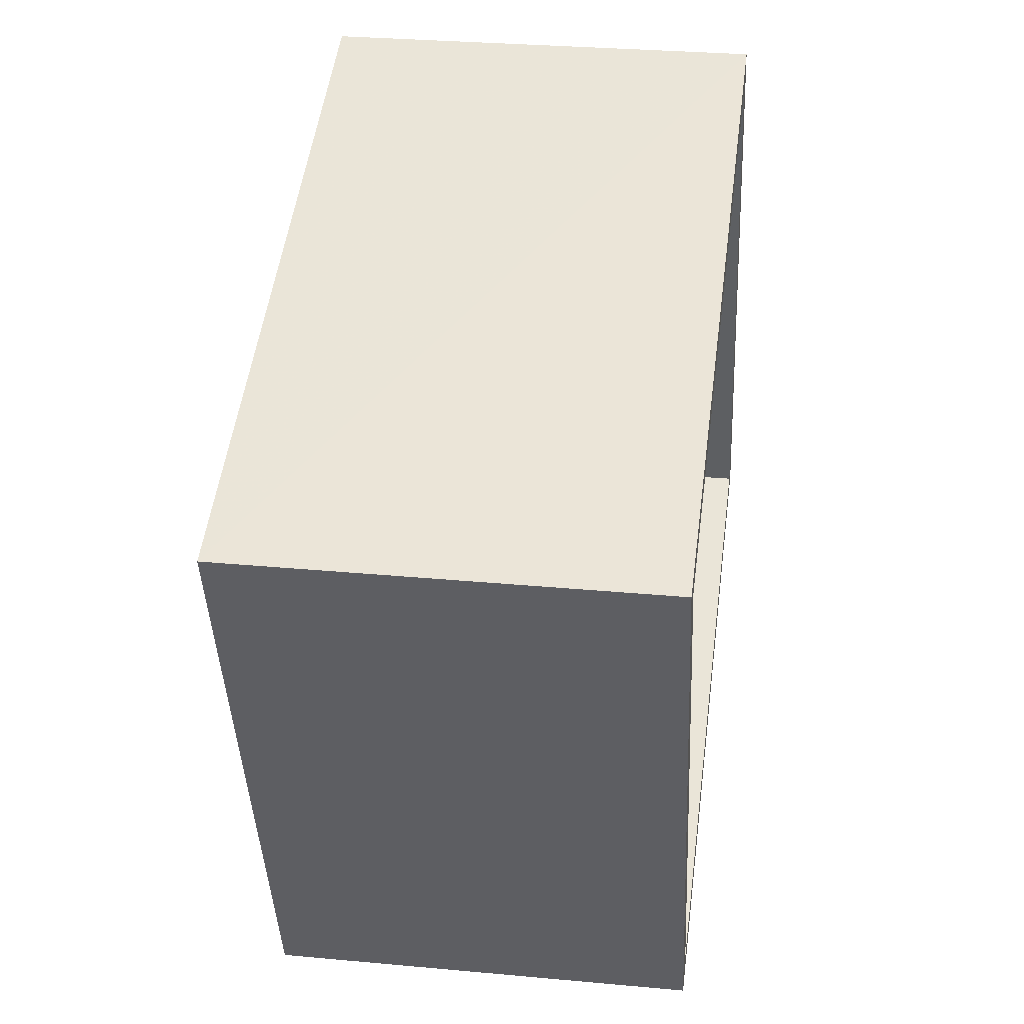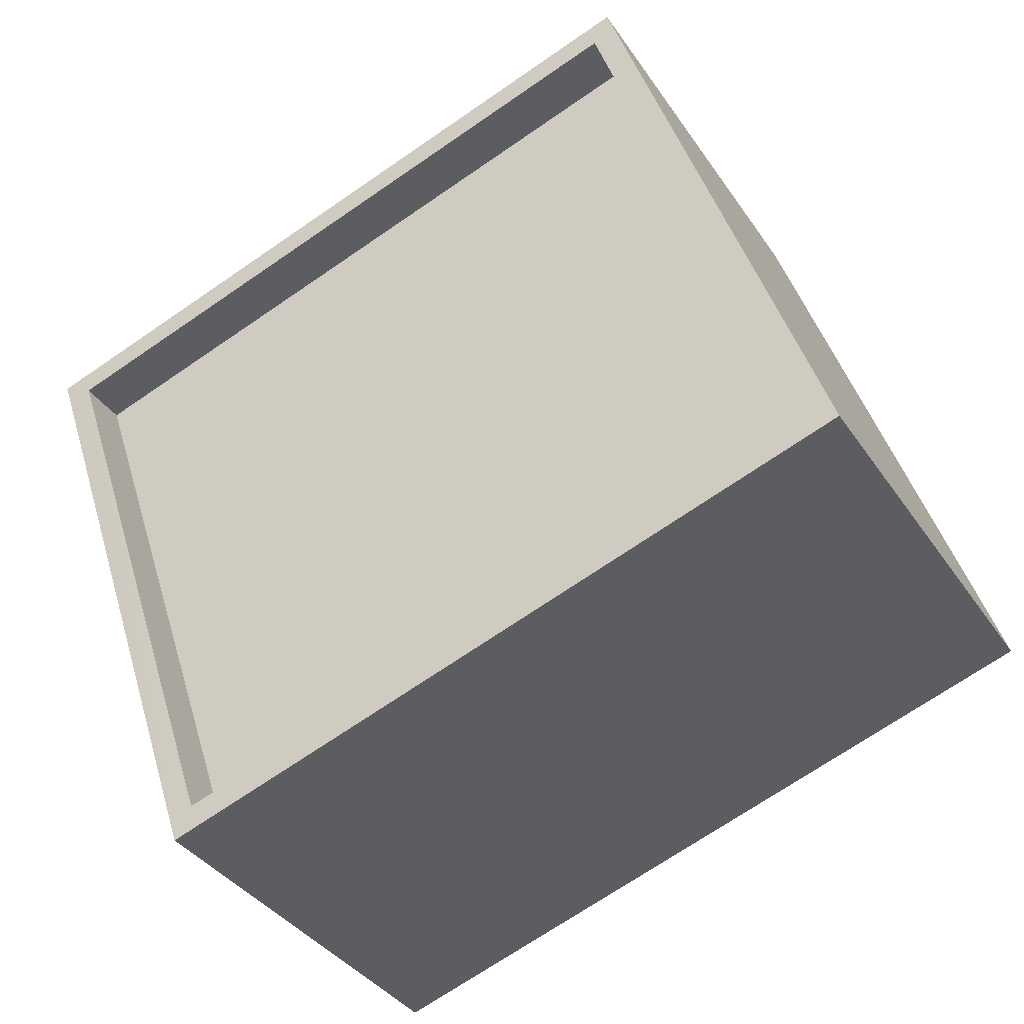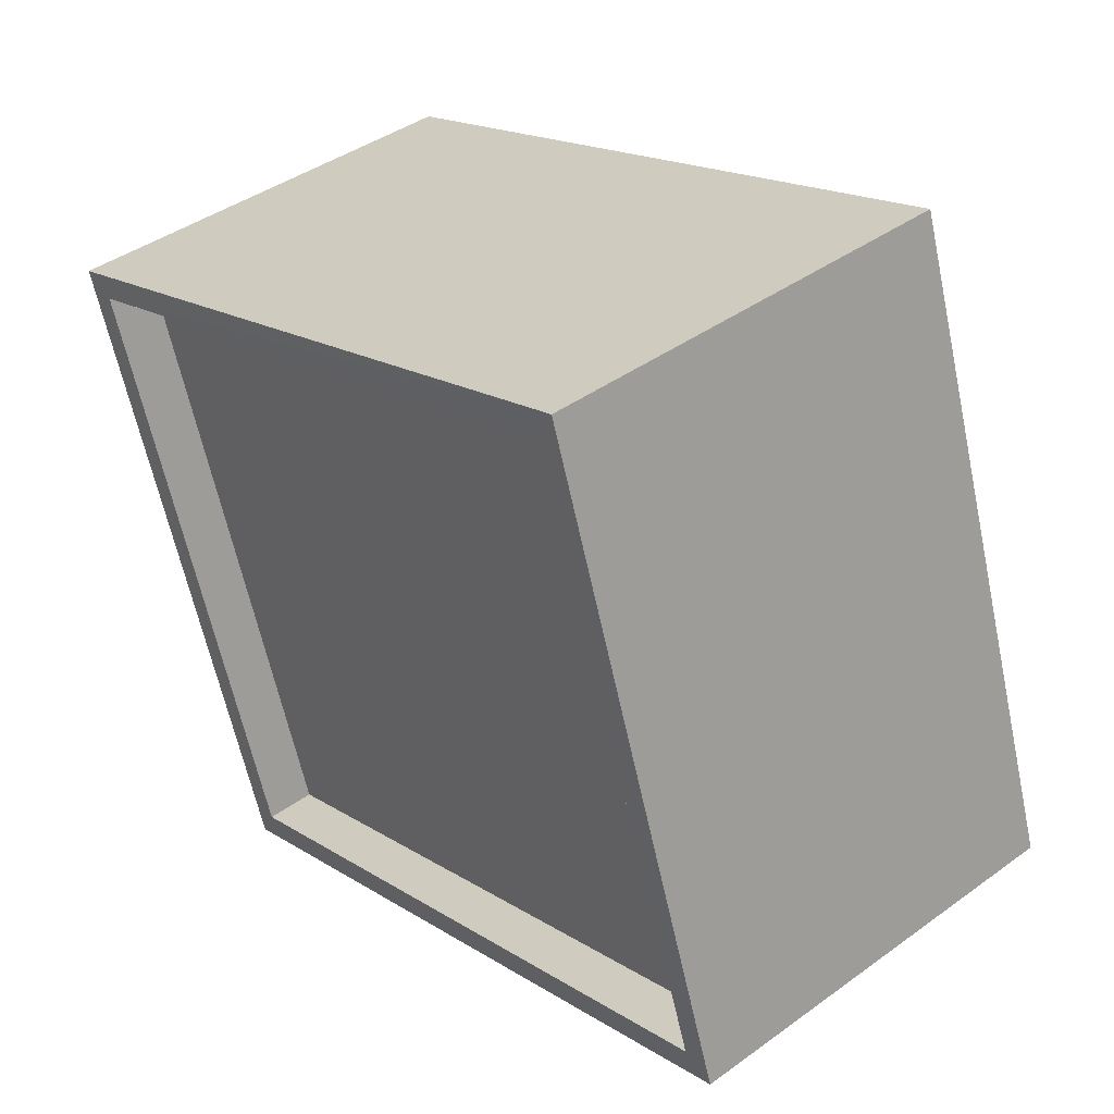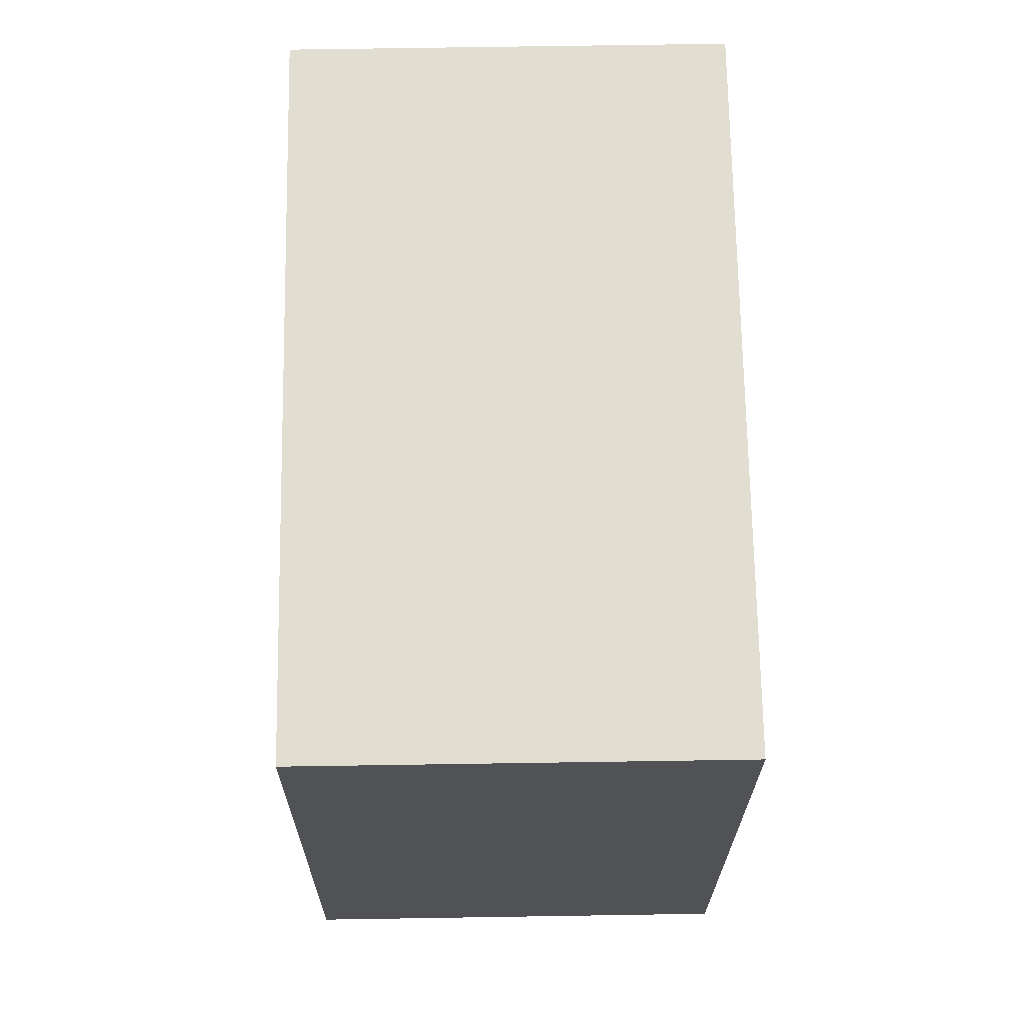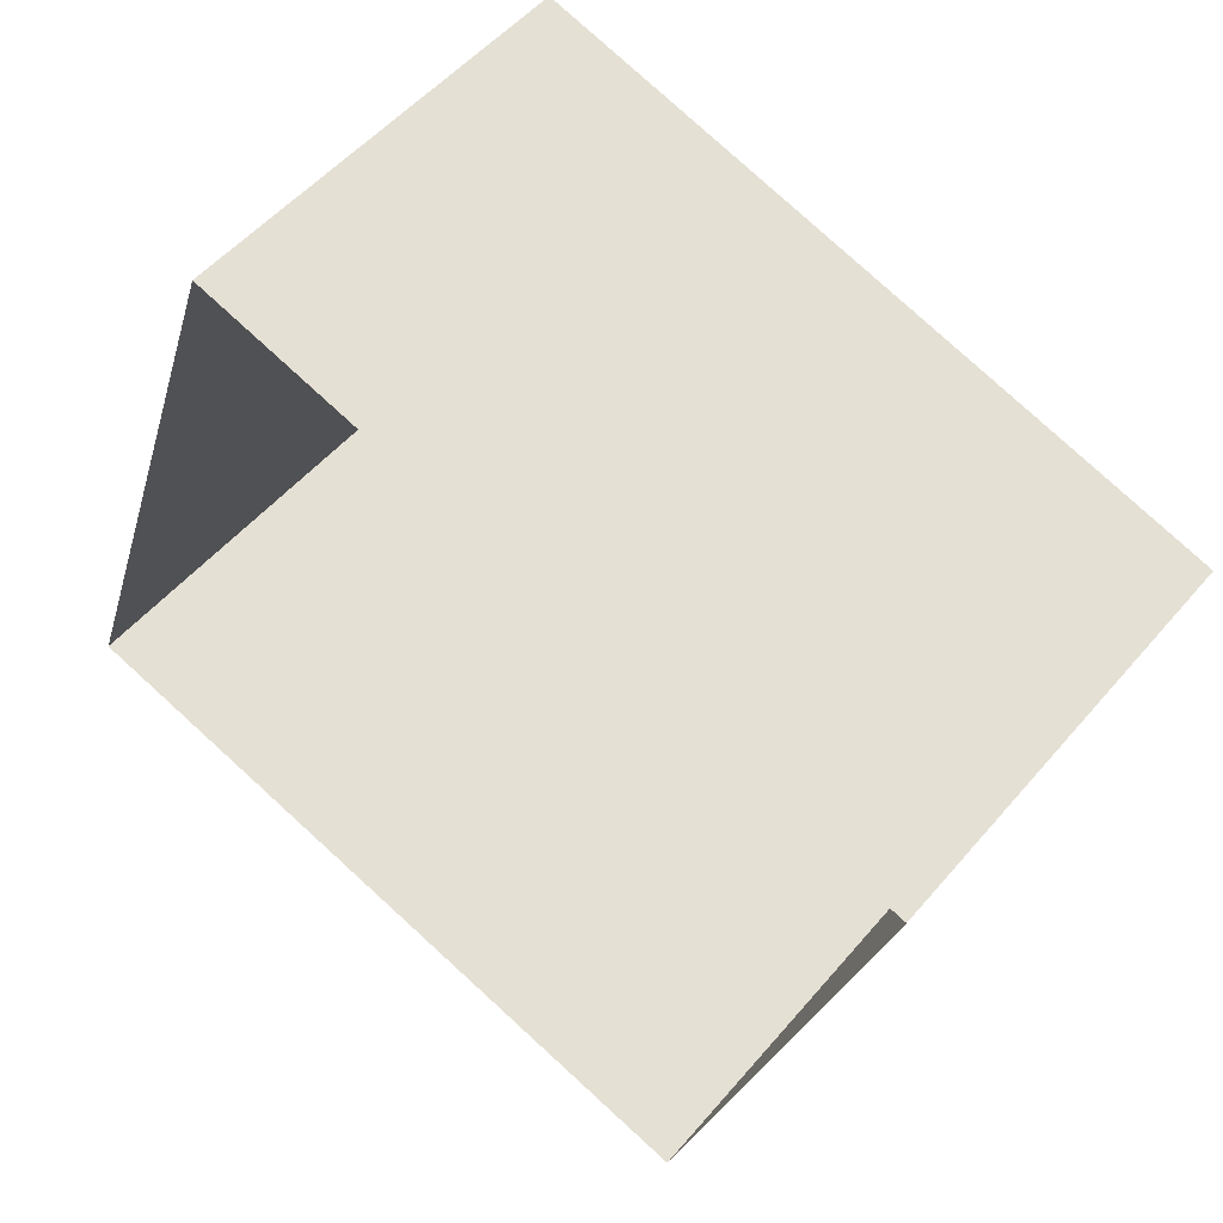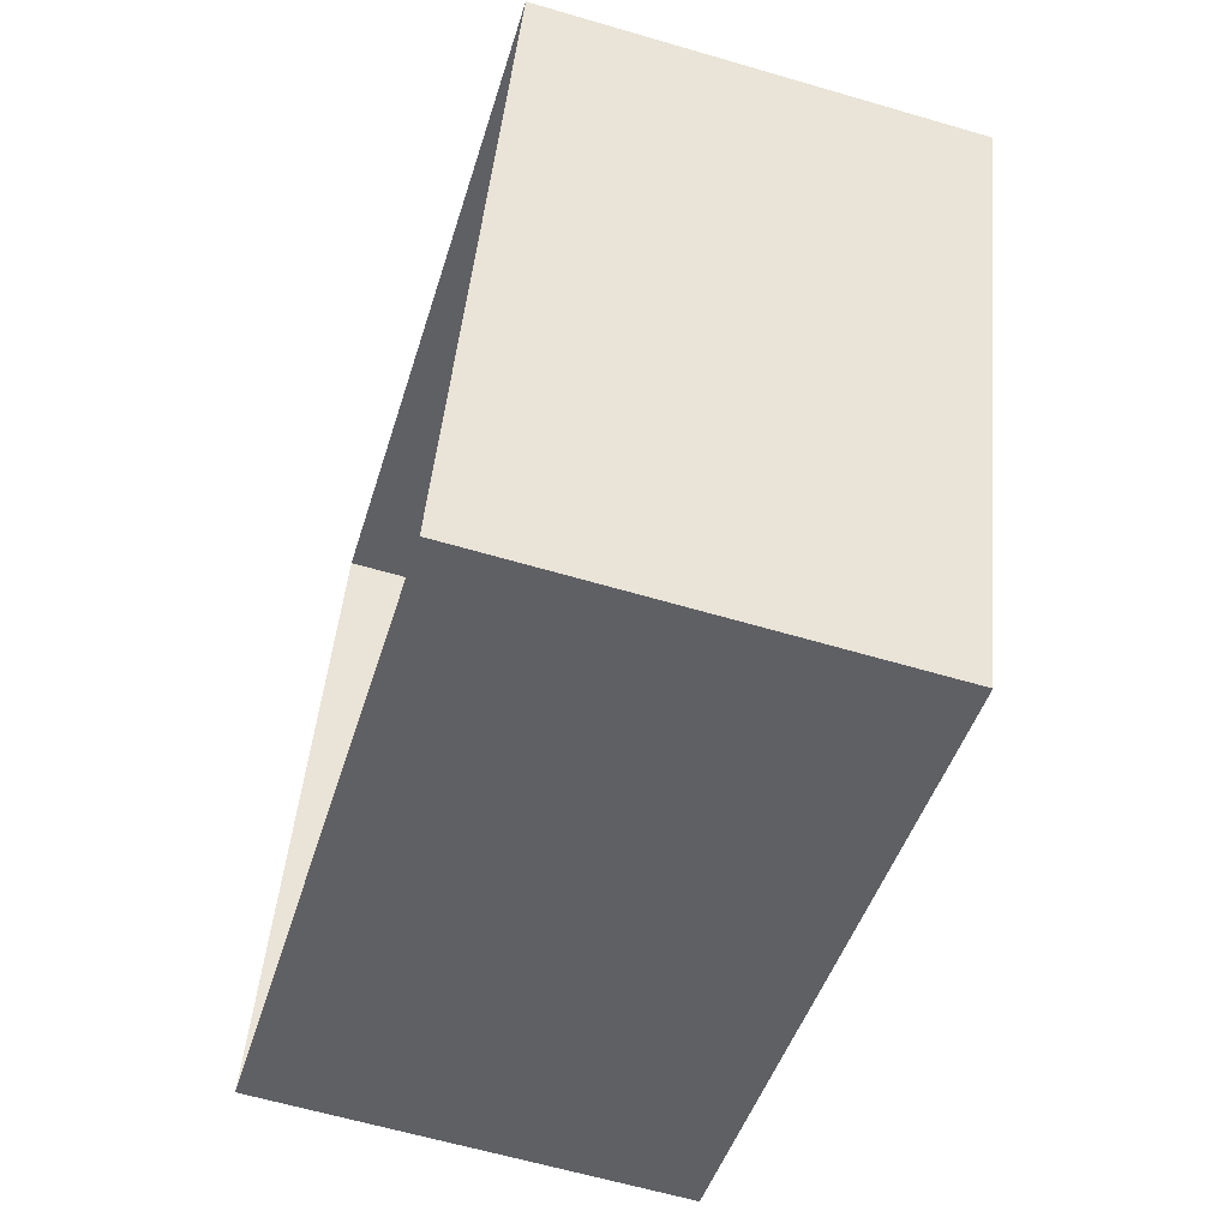
<metadata>
{"format":"obj","ext":"obj","renderer":"f3d","projection":"perspective","resolution":1024,"background":"white","views":[{"elev":30.8,"azim":-82.3,"up":"+Y"},{"elev":-36.6,"azim":29.6,"up":"+Y"},{"elev":41.5,"azim":48.8,"up":"+Y"},{"elev":50.3,"azim":-91.0,"up":"+Y"},{"elev":51.6,"azim":-141.2,"up":"+Y"},{"elev":-62.1,"azim":-106.6,"up":"+Y"}]}
</metadata>
<code>
v -8.922e+04 -1.01e+05 1.922
v -8.923e+04 -1.01e+05 1.926
v -8.923e+04 -1.01e+05 1.924
v -8.922e+04 -1.01e+05 1.924
v -8.922e+04 -1.01e+05 8.708
v -8.923e+04 -1.01e+05 8.71
v -8.922e+04 -1.01e+05 8.708
v -8.923e+04 -1.01e+05 8.71
v -8.923e+04 -1.01e+05 7.91
v -8.922e+04 -1.01e+05 7.906
v -8.923e+04 -1.01e+05 7.908
v -8.922e+04 -1.01e+05 7.908
v -8.922e+04 -1.01e+05 8.706
v -8.922e+04 -1.01e+05 8.706
v -8.923e+04 -1.01e+05 8.708
v -8.923e+04 -1.01e+05 8.708
f 1 2 3
f 1 4 2
f 5 6 7
f 5 8 6
f 9 10 11
f 9 12 10
f 5 7 13
f 14 5 13
f 15 16 6
f 8 15 6
f 15 13 16
f 15 14 13
f 5 12 9
f 8 5 9
f 7 2 4
f 7 6 2
f 14 10 12
f 5 14 12
f 16 3 2
f 6 16 2
f 8 9 11
f 15 8 11
f 13 4 1
f 13 7 4
f 15 11 10
f 14 15 10
f 13 1 3
f 16 13 3

</code>
